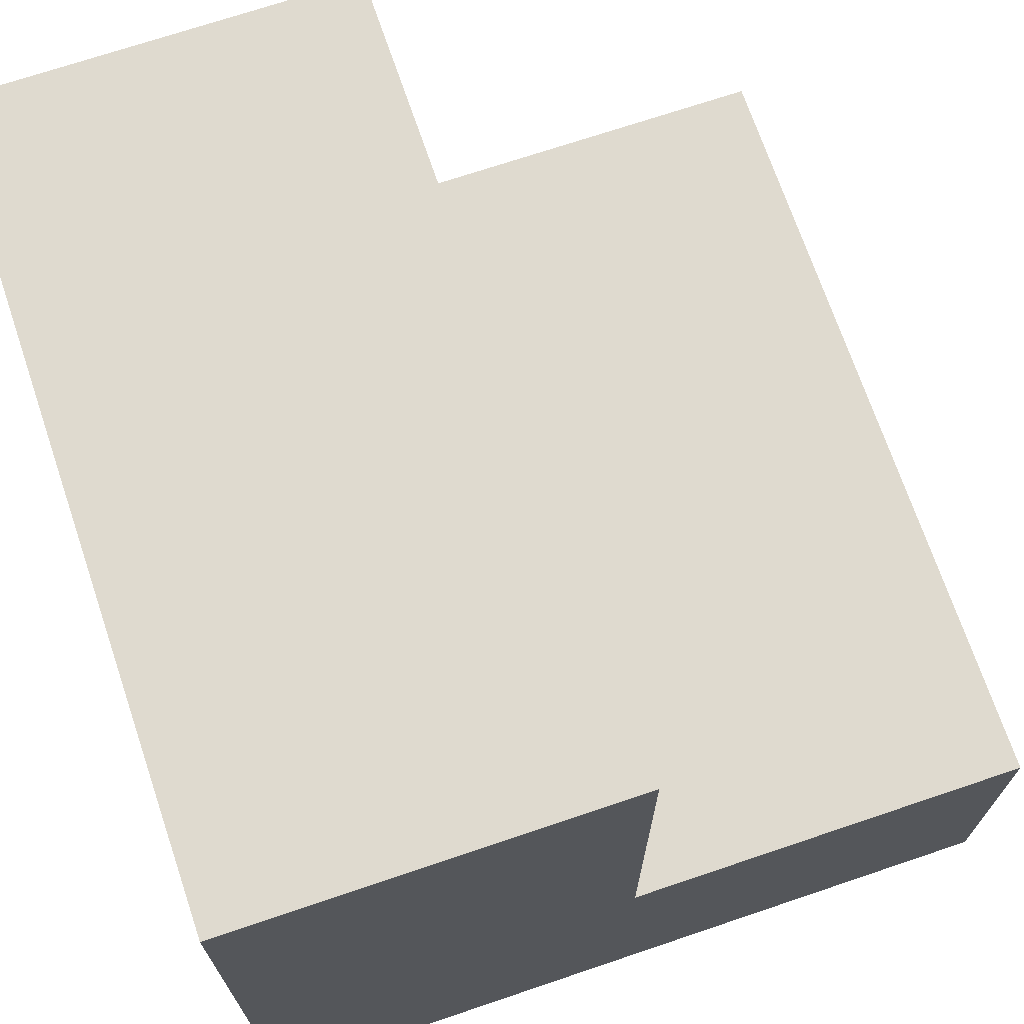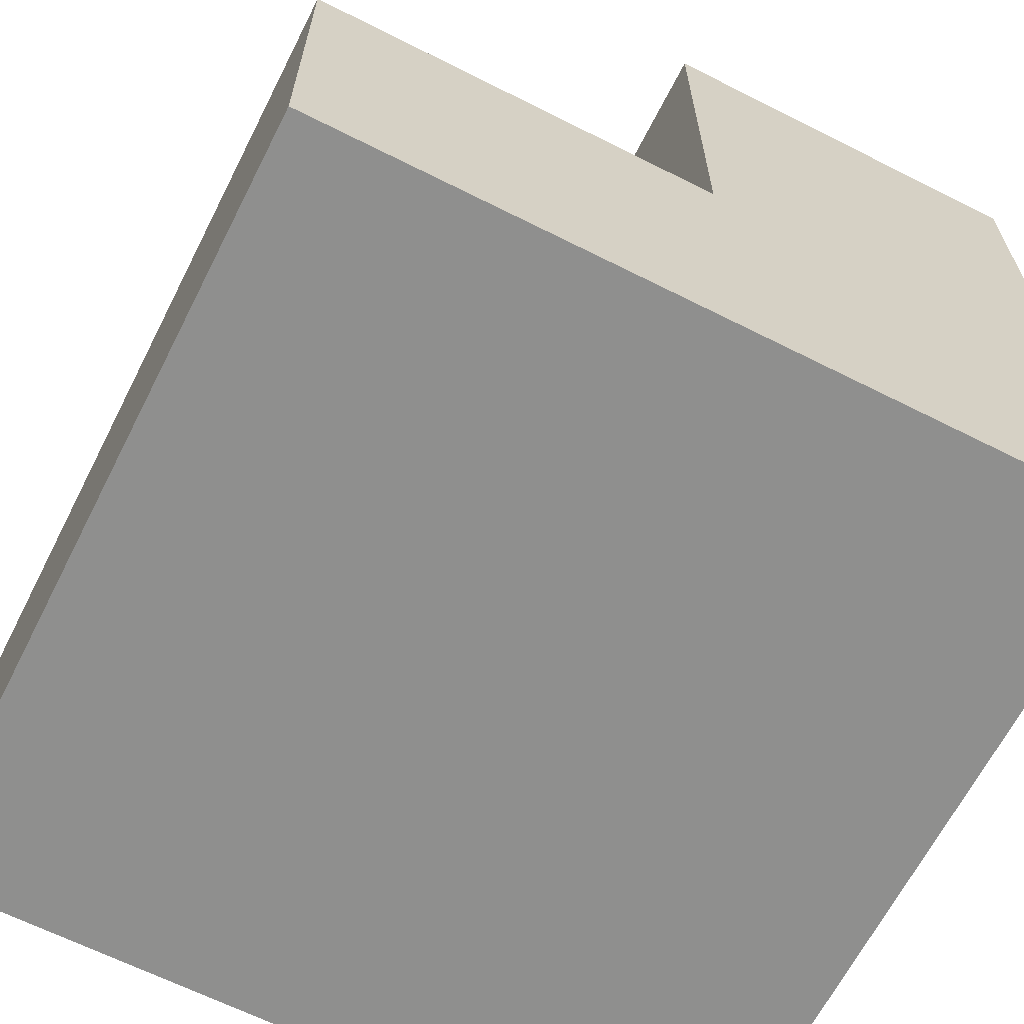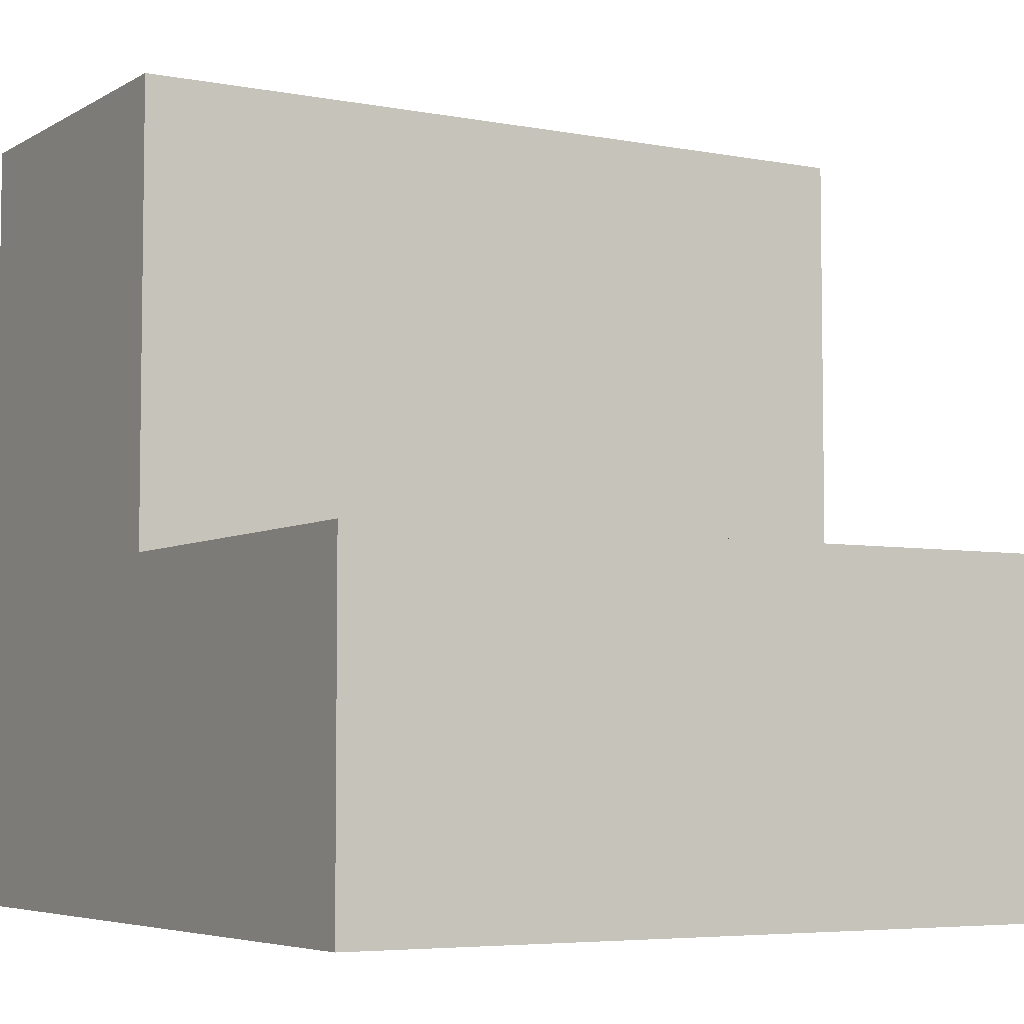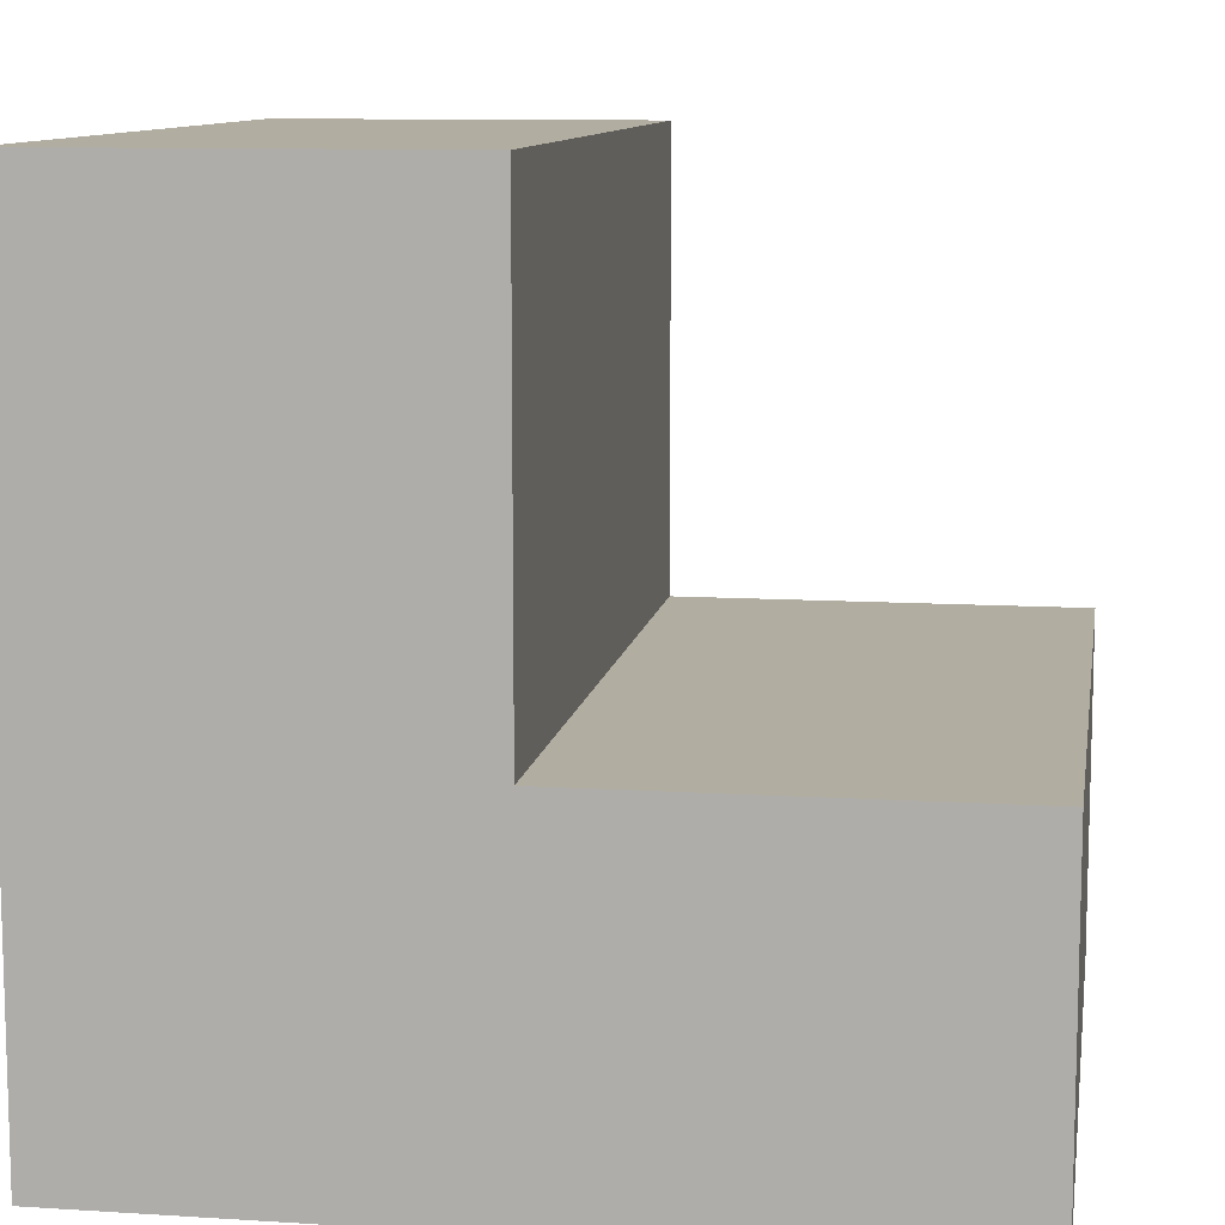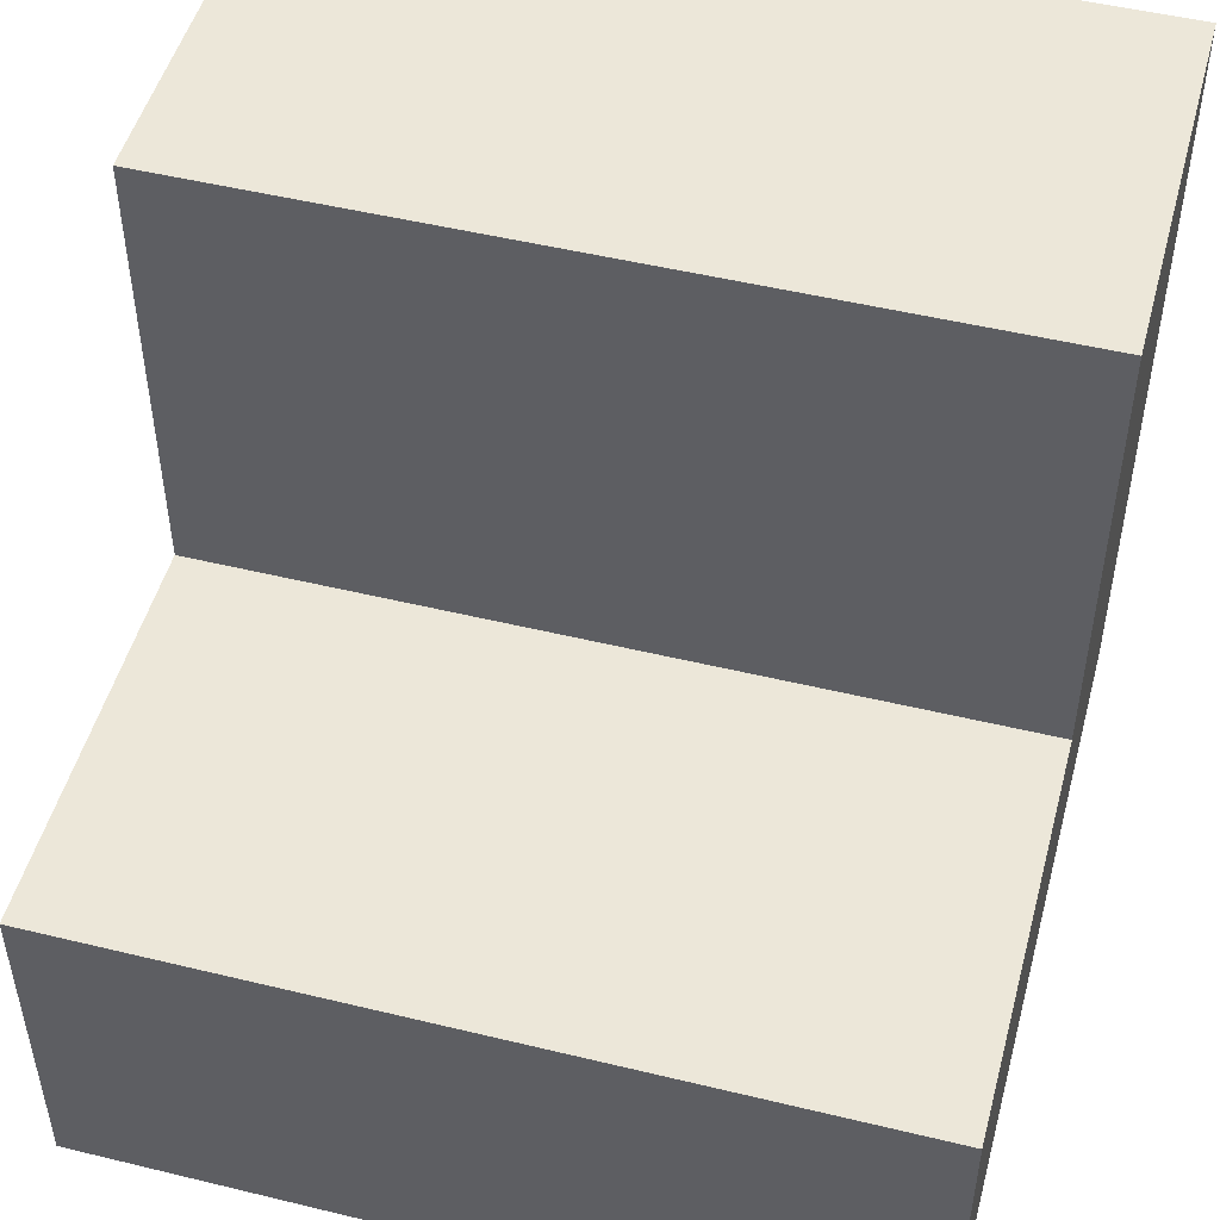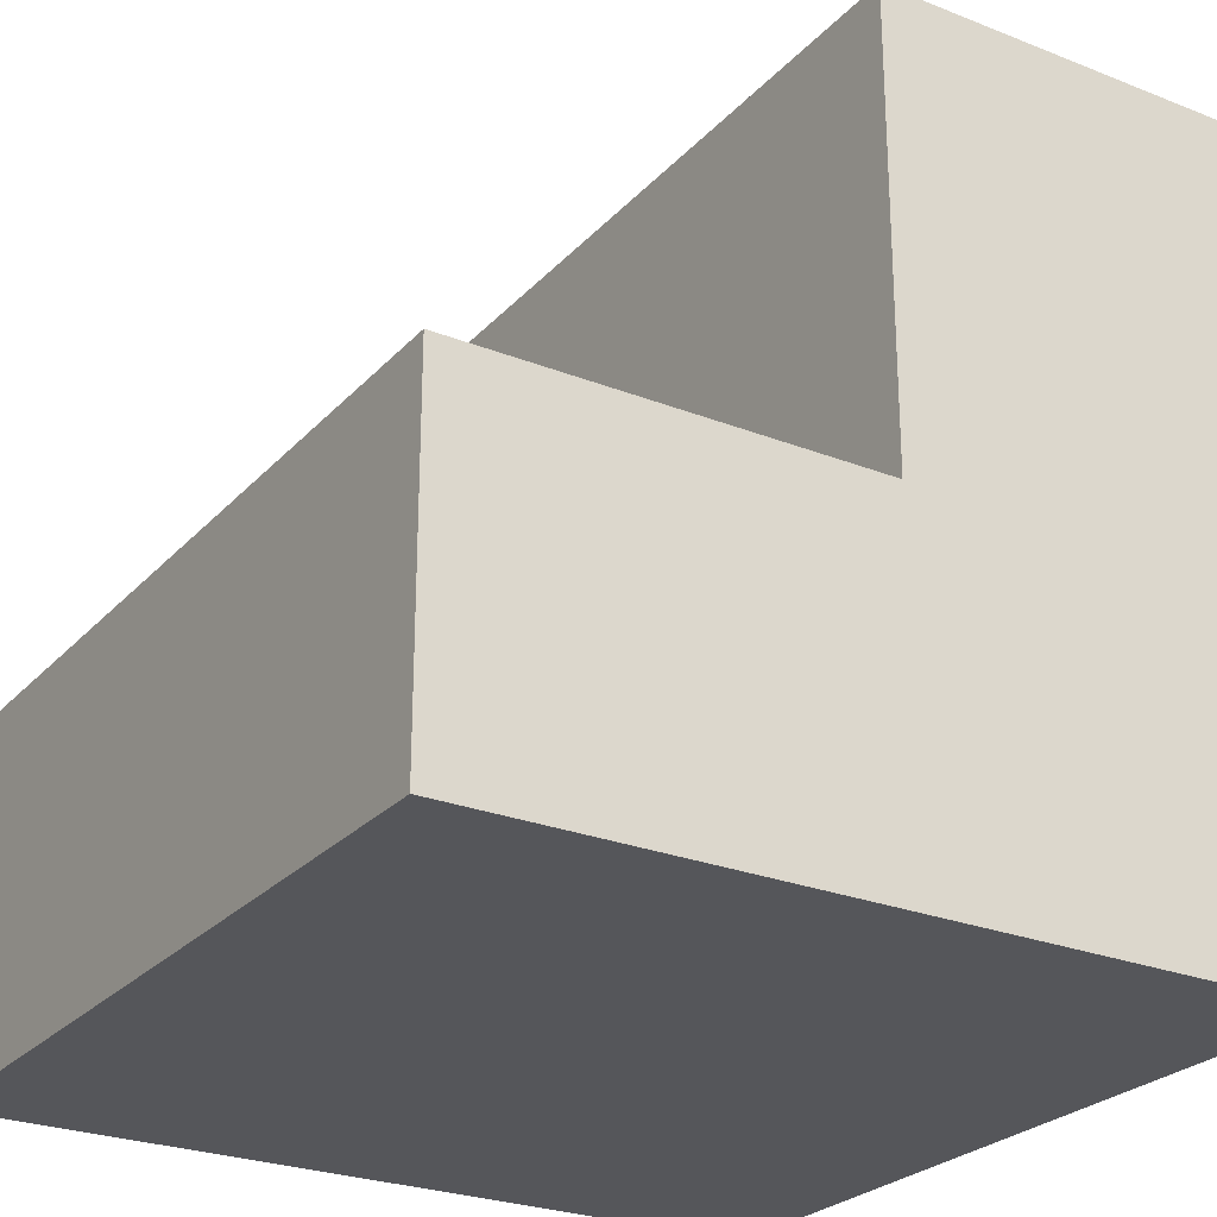
<metadata>
{"format":"obj","ext":"obj","renderer":"f3d","projection":"perspective","resolution":1024,"background":"white","views":[{"elev":70.6,"azim":-108.7,"up":"+Y"},{"elev":-65.1,"azim":63.1,"up":"+Y"},{"elev":-5.3,"azim":-30.7,"up":"+Y"},{"elev":10.3,"azim":-80.9,"up":"+Y"},{"elev":49.7,"azim":15.0,"up":"+Y"},{"elev":-26.0,"azim":57.9,"up":"+Y"}]}
</metadata>
<code>
o
v -5 0 5
v -5 0 -5
v -5 1.5 5
v -5 1.5 -5
v -5 4 5
v -5 4 -0.1
v -5 4.3 5
v -5 4.3 -0.1
v -5 10 -0.1
v -5 10 -5
v 5 0 5
v 5 0 -5
v 5 1.5 5
v 5 1.5 -5
v 5 4 5
v 5 4 -0.1
v 5 4.3 5
v 5 4.3 -0.1
v 5 10 -0.1
v 5 10 -5
v -5 0 5
v -5 1.5 5
v -5 4 5
v -5 4.3 5
v 5 0 5
v 5 1.5 5
v 5 4 5
v 5 4.3 5
v -5 4.3 -0.1
v -5 10 -0.1
v 5 4.3 -0.1
v 5 10 -0.1
v -5 0 -5
v -5 1.5 -5
v -5 10 -5
v 5 0 -5
v 5 1.5 -5
v 5 10 -5
v -5 0 5
v 5 0 5
v -5 0 -5
v 5 0 -5
v -5 4.3 5
v 5 4.3 5
v -5 4.3 -0.1
v 5 4.3 -0.1
v -5 10 -0.1
v 5 10 -0.1
v -5 10 -5
v 5 10 -5
f 3 2 1
f 4 2 3
f 5 4 3
f 6 4 5
f 7 6 5
f 8 4 6
f 8 6 7
f 9 4 8
f 10 4 9
f 11 12 13
f 13 12 14
f 13 14 15
f 15 14 16
f 15 16 17
f 16 14 18
f 17 16 18
f 18 14 19
f 19 14 20
f 25 22 21
f 26 23 22
f 26 22 25
f 27 24 23
f 27 23 26
f 28 24 27
f 31 30 29
f 32 30 31
f 33 34 36
f 34 35 37
f 36 34 37
f 37 35 38
f 41 40 39
f 42 40 41
f 43 44 45
f 45 44 46
f 47 48 49
f 49 48 50

</code>
